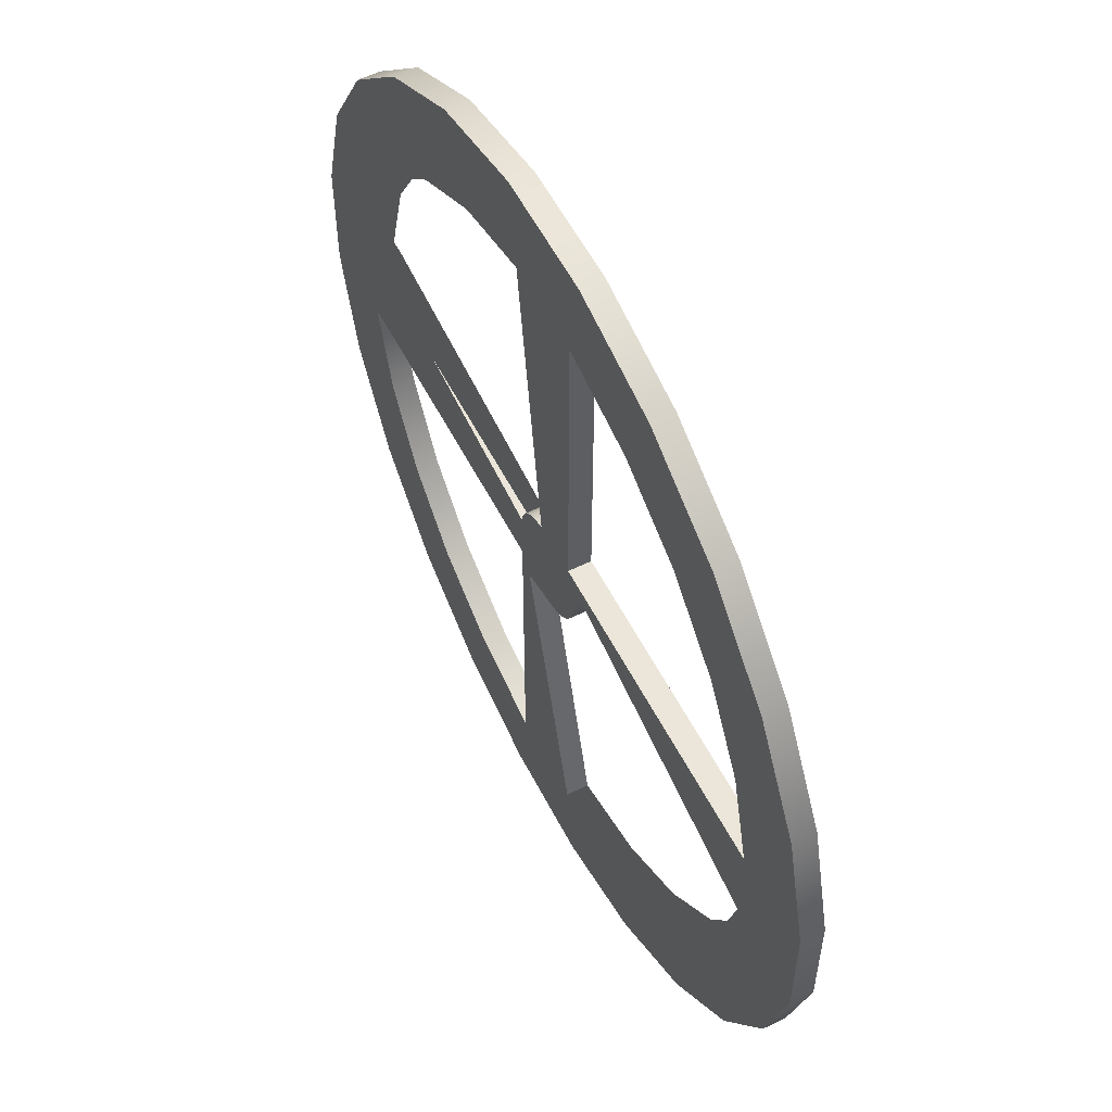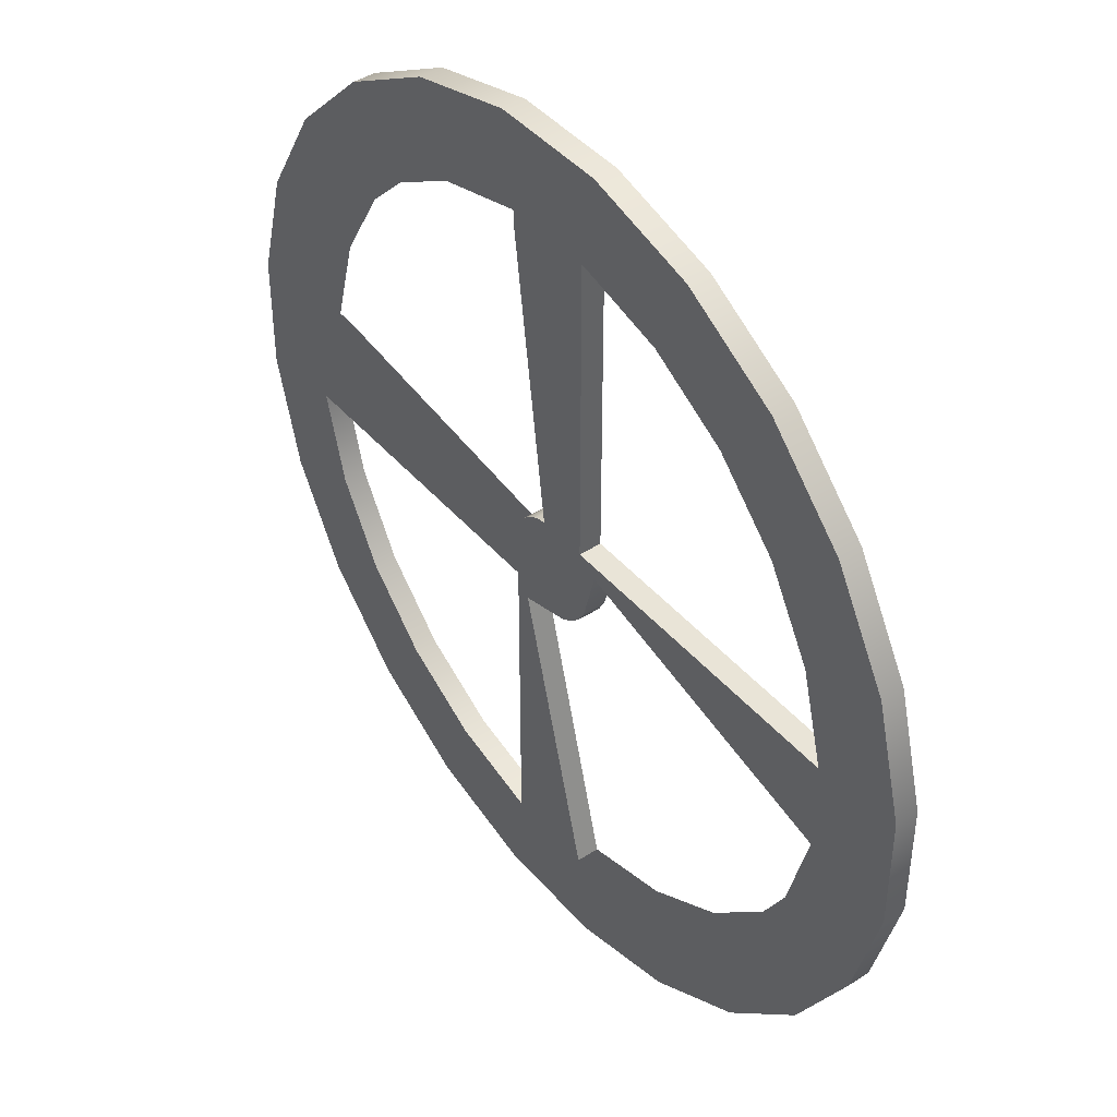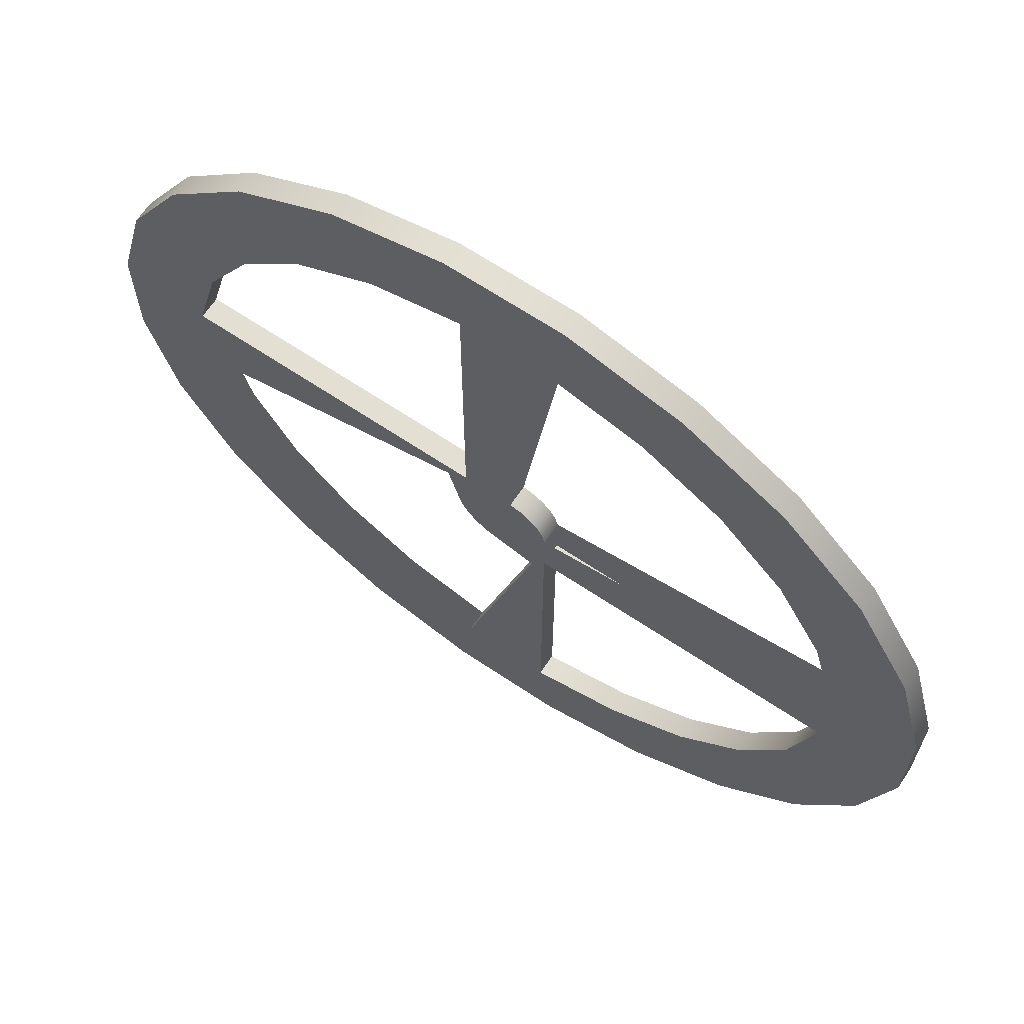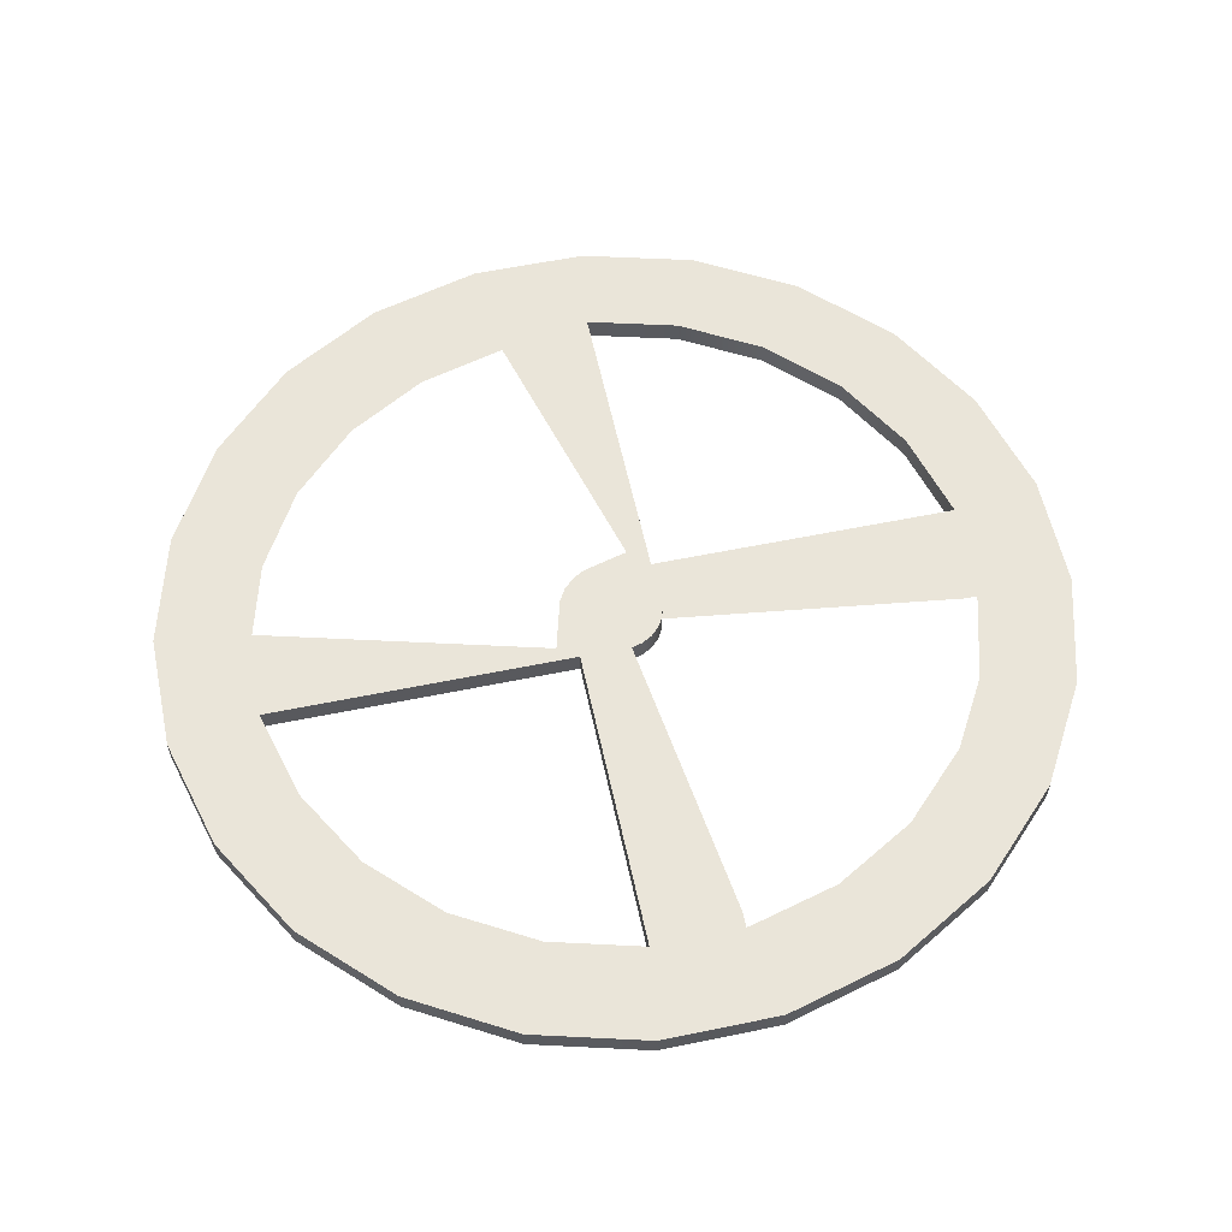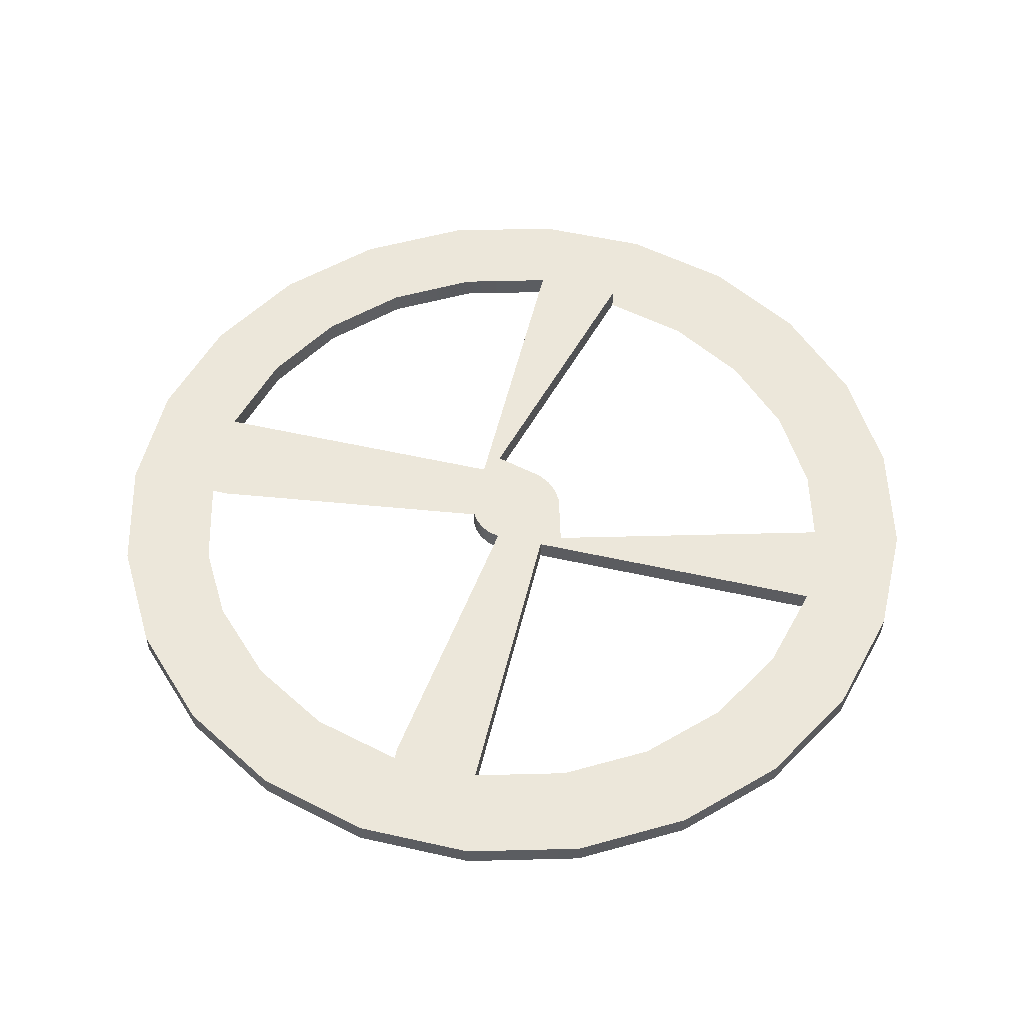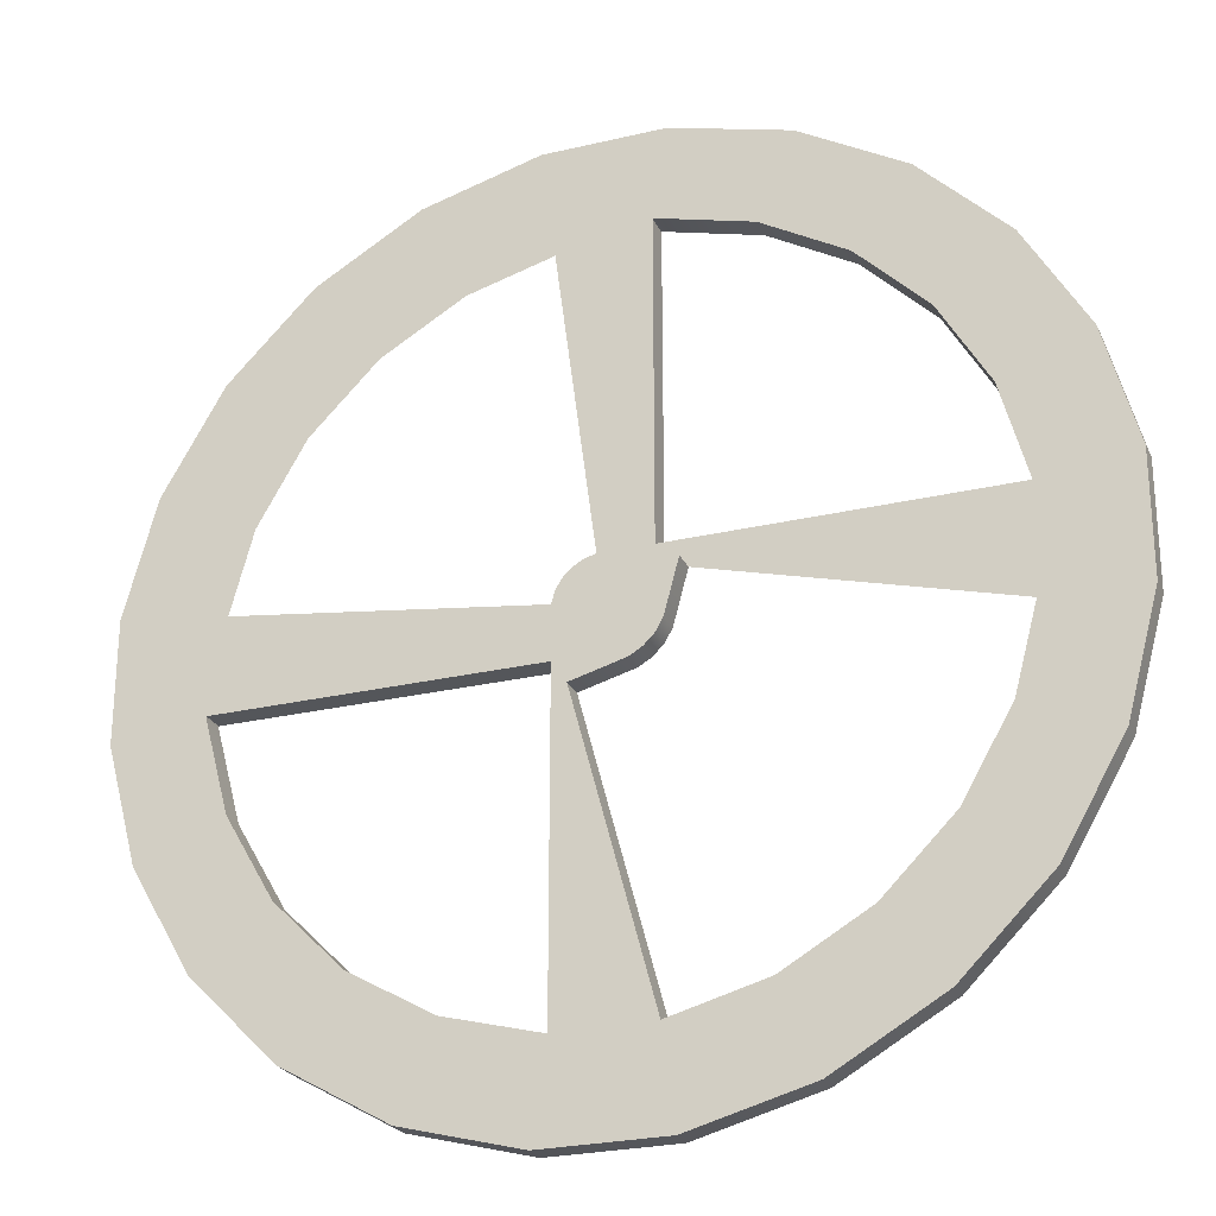
<metadata>
{"format":"obj","ext":"obj","renderer":"f3d","projection":"perspective","resolution":1024,"background":"white","views":[{"elev":56.6,"azim":63.0,"up":"+Z"},{"elev":43.3,"azim":52.8,"up":"+Z"},{"elev":66.4,"azim":-146.1,"up":"+Z"},{"elev":58.0,"azim":-102.0,"up":"+Y"},{"elev":54.1,"azim":13.5,"up":"+Y"},{"elev":-25.7,"azim":20.8,"up":"+Z"}]}
</metadata>
<code>
g Mesh1 Model
v 0.9235 -0.025 -0.3835
v 0.7928 -0.025 -0.6095
v 0.7928 0.025 -0.6095
v 0.9235 0.025 -0.3835
f 1 2 3 4
v 0.7939 -0.025 0.6081
f 5 2 1
v 0.7915 -0.025 0.1035
f 5 6 2
v 0.7378 -0.025 0.3048
f 5 7 6
v 0.6337 -0.025 0.4854
f 5 8 7
v 0.6095 -0.025 0.7928
f 9 8 5
v 0.4865 -0.025 0.6329
f 9 10 8
v 0.3835 -0.025 0.9235
f 11 10 9
v 0.3061 -0.025 0.7372
f 11 12 10
v 0.1314 -0.025 0.9913
f 13 12 11
v 0.1049 -0.025 0.7914
f 13 14 12
v 0.1 -0.025 0.7914
f 13 15 14
v -0.01285 -0.025 0.1006
f 13 16 15
v -0.1 -0.025 0.7915
f 13 17 16
v -0.1035 -0.025 0.7915
f 13 18 17
v -0.1297 -0.025 0.9916
f 19 18 13
v -0.3048 -0.025 0.7378
f 19 20 18
v -0.3819 -0.025 0.9242
f 21 20 19
v -0.4854 -0.025 0.6337
f 21 22 20
v -0.6081 -0.025 0.7939
f 23 22 21
v -0.6329 -0.025 0.4865
f 23 24 22
v -0.7372 -0.025 0.3061
f 23 25 24
v -0.7914 -0.025 0.1049
f 23 26 25
v -0.7928 -0.025 0.6095
f 27 26 23
v -0.7915 -0.025 -0.1035
f 26 27 28
v -0.7939 -0.025 -0.6081
f 27 29 28
v -0.9235 -0.025 0.3835
f 30 29 27
v -0.9242 -0.025 -0.3819
f 30 31 29
v -0.9913 -0.025 0.1314
f 32 31 30
v -0.9916 -0.025 -0.1297
f 31 32 33
v -0.9913 0.025 0.1314
v -0.9916 0.025 -0.1297
f 33 32 34 35
v -0.9235 0.025 0.3835
f 32 30 36 34
v -0.7928 0.025 0.6095
f 30 27 37 36
v -0.6081 0.025 0.7939
f 27 23 38 37
v -0.3819 0.025 0.9242
f 23 21 39 38
v -0.1297 0.025 0.9916
f 21 19 40 39
v 0.1314 0.025 0.9913
f 19 13 41 40
v 0.3835 0.025 0.9235
f 13 11 42 41
v 0.6095 0.025 0.7928
f 11 9 43 42
v 0.7939 0.025 0.6081
f 9 5 44 43
v 0.9242 -0.025 0.3819
v 0.9242 0.025 0.3819
f 5 45 46 44
f 5 1 45
v 0.9913 -0.025 -0.1314
f 45 1 47
v 0.9913 0.025 -0.1314
f 47 1 4 48
f 4 46 48
f 4 44 46
f 3 44 4
v 0.7915 0.025 0.1035
f 49 44 3
v 0.7378 0.025 0.3048
f 50 44 49
v 0.6337 0.025 0.4854
f 51 44 50
f 51 43 44
v 0.4865 0.025 0.6329
f 52 43 51
f 52 42 43
v 0.3061 0.025 0.7372
f 53 42 52
f 53 41 42
v 0.1049 0.025 0.7914
f 54 41 53
v 0.1 0.025 0.7914
f 55 41 54
v -0.01285 0.025 0.1006
f 56 41 55
v -0.1 0.025 0.7649
f 57 41 56
v -0.1 0.025 0.7909
f 58 41 57
v -0.1 0.025 0.7914
f 59 41 58
v -0.1 0.025 0.7915
f 60 41 59
v -0.1035 0.025 0.7915
f 61 41 60
f 61 40 41
v -0.3048 0.025 0.7378
f 62 40 61
f 62 39 40
v -0.4854 0.025 0.6337
f 63 39 62
f 63 38 39
v -0.6329 0.025 0.4865
f 64 38 63
v -0.7372 0.025 0.3061
f 65 38 64
v -0.7914 0.025 0.1049
f 66 38 65
f 66 37 38
v -0.7915 0.025 -0.1035
f 37 66 67
v -0.7915 0.025 -0.1
f 67 66 68
v -0.7914 0.025 0.1
f 68 66 69
v -0.1 0.025 -0.1
f 69 70 68
v -0.7545 0.025 0.1
f 70 69 71
v -0.1005 0.025 0.01332
f 70 71 72
v -0.09363 0.025 0.03888
f 70 72 73
v -0.1005 -0.025 0.01332
v -0.09363 -0.025 0.03888
f 72 74 75 73
v -0.1 -0.025 -0.1
f 74 76 75
v -0.7545 -0.025 0.1
f 77 76 74
v -0.7914 -0.025 0.1
f 78 76 77
v -0.7915 -0.025 -0.1
f 76 78 79
f 26 79 78
f 26 28 79
f 79 28 67 68
v -0.7378 -0.025 -0.3048
v -0.7378 0.025 -0.3048
f 28 80 81 67
v -0.6095 -0.025 -0.7928
f 28 82 80
f 28 29 82
v -0.7939 0.025 -0.6081
v -0.6095 0.025 -0.7928
f 82 29 83 84
v -0.9242 0.025 -0.3819
f 29 31 85 83
f 31 33 35 85
f 34 85 35
f 85 34 36
f 85 36 83
f 83 36 37
f 83 37 67
f 83 67 84
f 84 67 81
v -0.6337 0.025 -0.4854
f 84 81 86
v -0.6337 -0.025 -0.4854
f 80 87 86 81
f 80 82 87
v -0.4865 -0.025 -0.6329
f 87 82 88
v -0.3835 -0.025 -0.9235
f 88 82 89
v -0.3835 0.025 -0.9235
f 89 82 84 90
v -0.4865 0.025 -0.6329
f 84 91 90
f 84 86 91
f 87 88 91 86
v -0.3061 -0.025 -0.7372
v -0.3061 0.025 -0.7372
f 88 92 93 91
f 88 89 92
v -0.1314 -0.025 -0.9913
f 92 89 94
v -0.1314 0.025 -0.9913
f 94 89 90 95
f 90 93 95
f 90 91 93
v -0.1049 0.025 -0.7914
f 95 93 96
v -0.1049 -0.025 -0.7914
f 92 97 96 93
f 92 94 97
v 0.1297 -0.025 -0.9916
f 97 94 98
v 0.1297 0.025 -0.9916
f 98 94 95 99
f 95 96 99
v -0.1 0.025 -0.7914
f 99 96 100
v -0.1 -0.025 -0.7914
f 97 101 100 96
f 97 98 101
v -0.06891 -0.025 -0.1458
f 101 98 102
v 0.1035 -0.025 -0.7915
f 102 98 103
v 0.3048 -0.025 -0.7378
f 103 98 104
v 0.3819 -0.025 -0.9242
f 104 98 105
v 0.3819 0.025 -0.9242
f 105 98 99 106
v 0.3048 0.025 -0.7378
f 99 107 106
v 0.1035 0.025 -0.7915
f 99 108 107
v -0.06891 0.025 -0.1458
f 99 109 108
f 99 100 109
f 109 100 73
f 70 73 100
f 101 76 70 100
f 75 76 101
f 101 102 75
v -0.08038 -0.025 0.06179
f 75 102 110
v -0.06165 -0.025 0.08049
f 102 111 110
v 0.04742 -0.025 -0.1148
f 111 102 112
v 0.04742 0.025 -0.1148
f 113 112 102 109
v 0.07552 0.025 -0.09859
v 0.07552 -0.025 -0.09859
f 114 115 112 113
v 0.09846 0.025 -0.07569
v 0.09846 -0.025 -0.07569
f 116 117 115 114
v 0.1147 0.025 -0.04763
v 0.1147 -0.025 -0.04763
f 118 119 117 116
v 0.146 0.025 0.06865
v 0.146 -0.025 0.06865
f 120 121 119 118
v 0.1 -0.025 0.09991
f 122 119 121
f 119 122 117
f 15 117 122
f 15 115 117
f 15 112 115
f 15 16 112
v -0.03872 -0.025 0.0937
f 123 112 16
f 111 112 123
v -0.06165 0.025 0.08049
v -0.03872 0.025 0.0937
f 124 111 123 125
v -0.08038 0.025 0.06179
f 126 110 111 124
f 73 75 110 126
f 109 73 126
f 124 109 126
f 109 124 113
f 113 124 125
f 113 125 56
f 125 123 16 56
f 56 55 113
f 113 55 114
f 114 55 116
v 0.1 0.025 0.09991
f 116 55 127
f 15 122 127 55
v 0.7915 -0.025 0.0993
v 0.7915 0.025 0.0993
f 122 128 129 127
f 122 121 128
v 0.7914 -0.025 -0.1049
f 128 121 130
f 130 2 128
v 0.7372 -0.025 -0.3061
f 131 2 130
v 0.6329 -0.025 -0.4865
f 132 2 131
v 0.6081 -0.025 -0.7939
f 132 133 2
v 0.4854 -0.025 -0.6337
f 134 133 132
f 134 105 133
f 104 105 134
v 0.6081 0.025 -0.7939
f 133 105 106 135
v 0.4854 0.025 -0.6337
f 106 136 135
f 106 107 136
v 0.6329 0.025 -0.4865
f 135 136 137
f 135 137 3
v 0.7372 0.025 -0.3061
f 3 137 138
v 0.7914 0.025 -0.1049
f 3 138 139
f 3 139 129
f 120 129 139
f 120 127 129
f 118 127 120
f 127 118 116
f 3 129 49
f 128 6 49 129
f 128 2 6
f 6 7 50 49
f 7 8 51 50
f 8 10 52 51
f 10 12 53 52
f 12 14 54 53
f 14 15 55 54
f 2 133 135 3
f 103 108 109 102
f 76 79 68 70
v 0.9916 0.025 0.1297
f 48 46 140
v 0.9916 -0.025 0.1297
f 45 141 140 46
f 45 47 141
f 141 47 48 140
v -0.1 -0.025 0.7914
f 142 16 17
v -0.1 -0.025 0.7909
f 143 16 142
v -0.1 -0.025 0.7649
f 16 143 144

</code>
